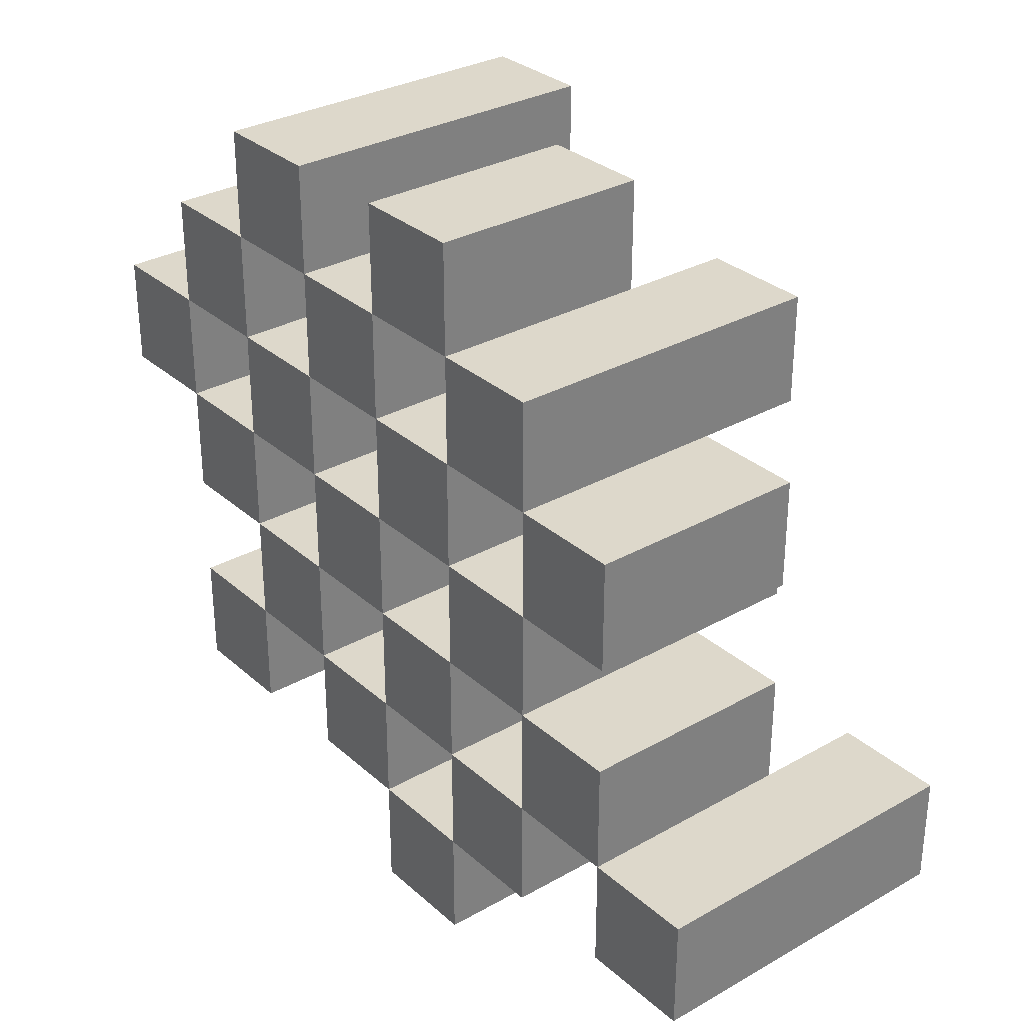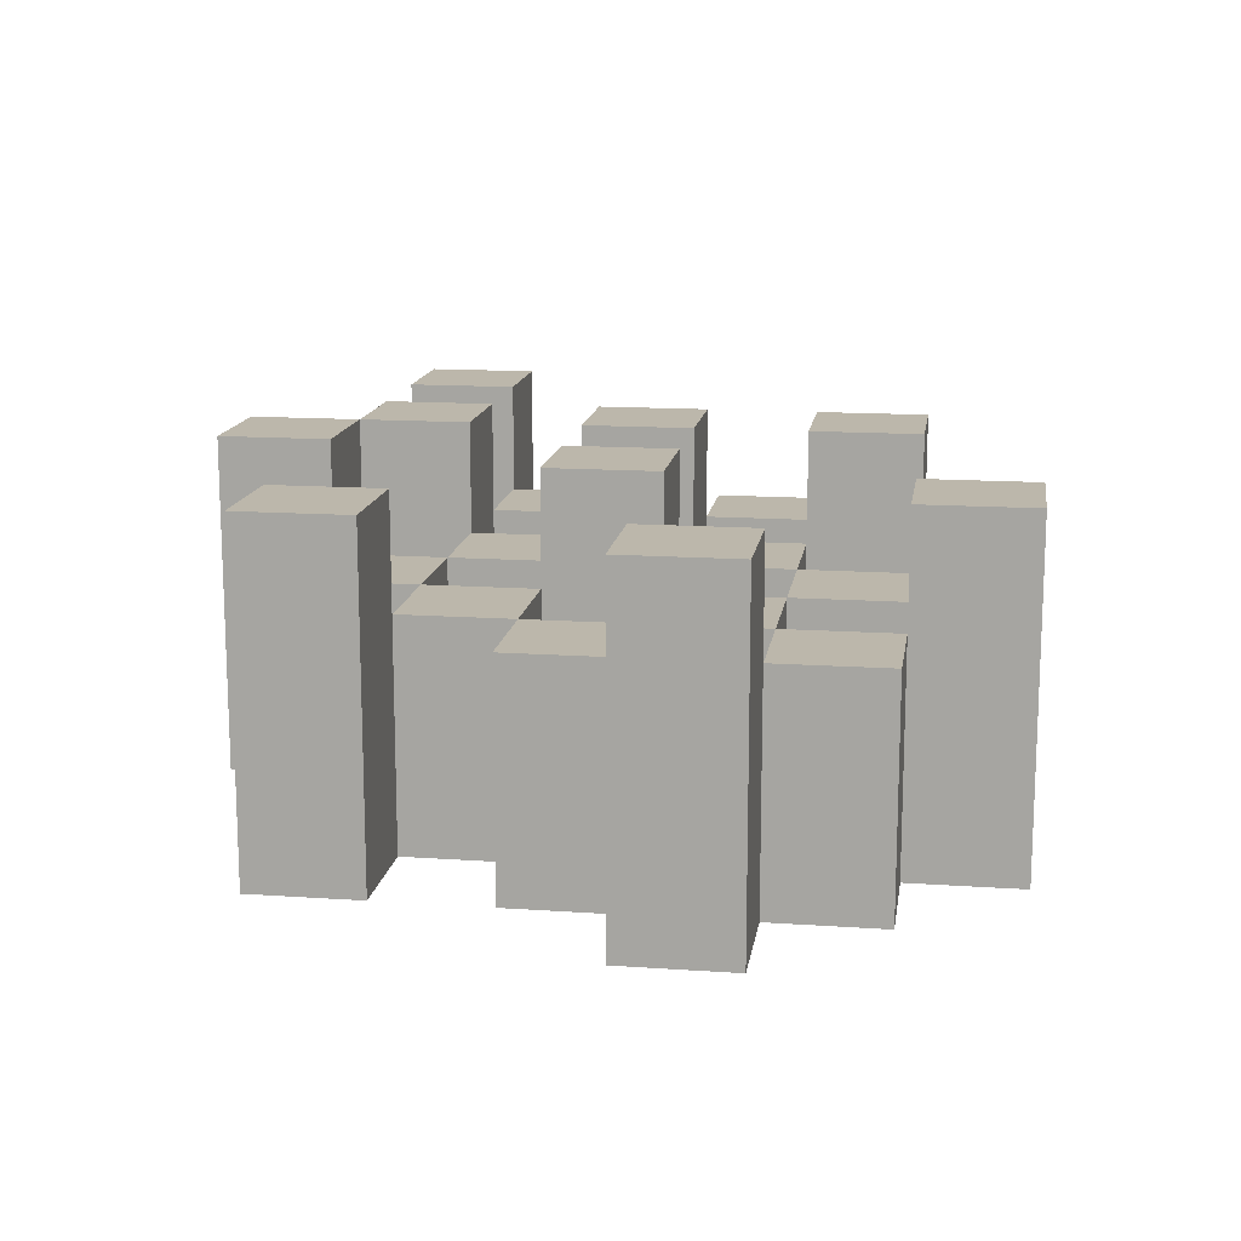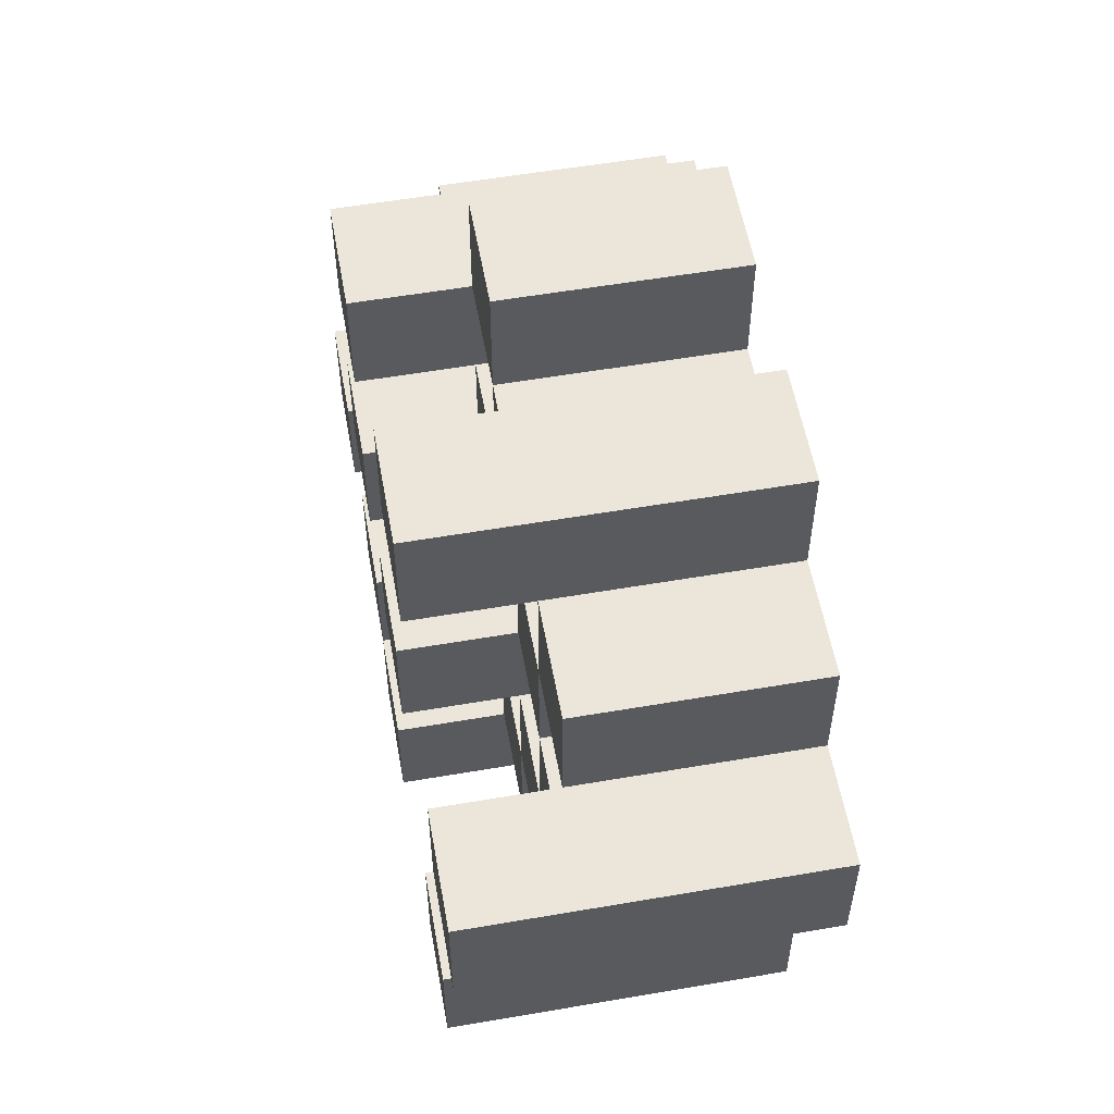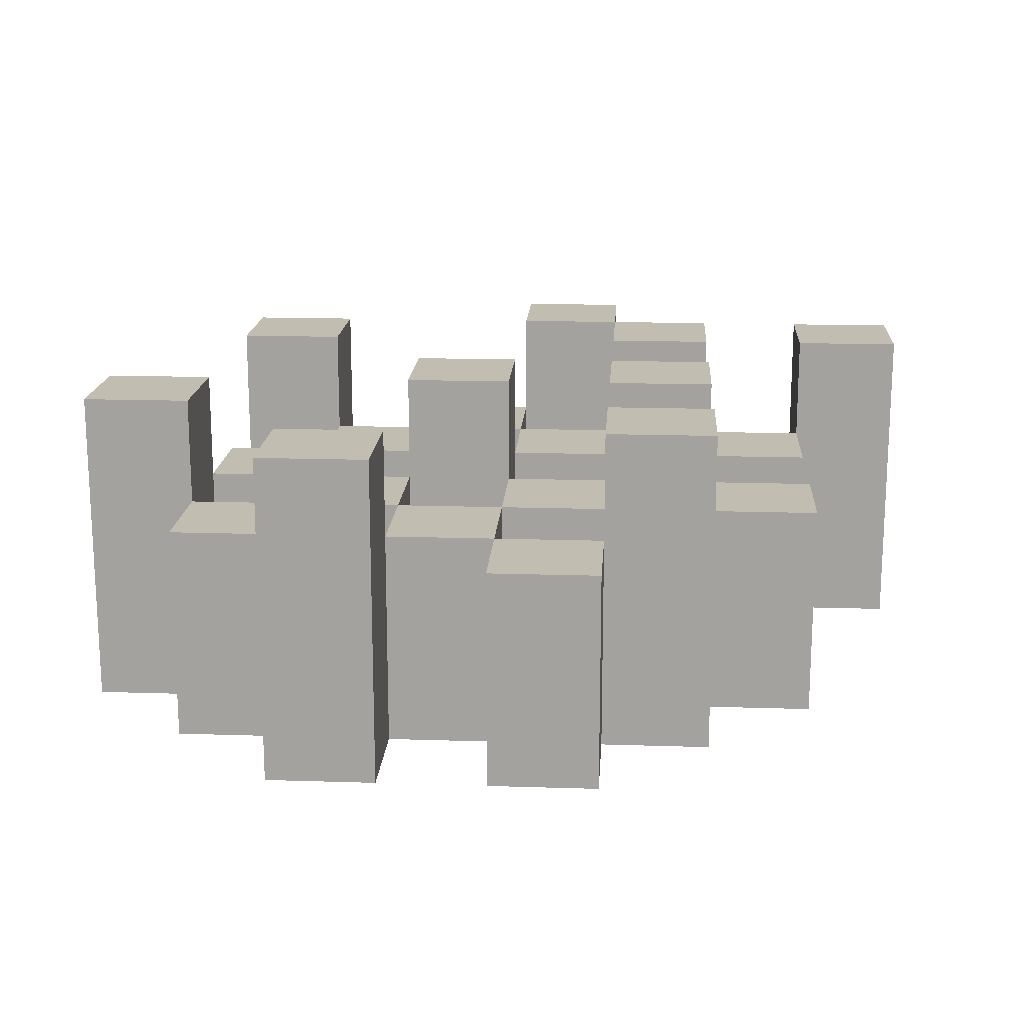
<metadata>
{"format":"obj","ext":"obj","renderer":"f3d","projection":"perspective","resolution":1024,"background":"white","views":[{"elev":31.1,"azim":51.1,"up":"+Z"},{"elev":14.4,"azim":-81.4,"up":"+Y"},{"elev":56.2,"azim":-100.2,"up":"+Z"},{"elev":16.8,"azim":3.7,"up":"+Y"}]}
</metadata>
<code>
o
v 18.7 0.9 32.2
v 18.7 0.9 32.1
v 18.7 1.2 32.2
v 18.7 1.2 32.1
v 18.8 0.9 32.3
v 18.8 0.9 32.2
v 18.8 0.9 32.1
v 18.8 0.9 32
v 18.8 0.9 31.9
v 18.8 0.9 31.8
v 18.8 1.1 32.3
v 18.8 1.1 32.2
v 18.8 1.1 32.1
v 18.8 1.1 32
v 18.8 1.2 31.9
v 18.8 1.2 31.8
v 18.9 0.9 32.4
v 18.9 0.9 32.3
v 18.9 0.9 32.2
v 18.9 0.9 32.1
v 18.9 0.9 32
v 18.9 0.9 31.9
v 18.9 1.1 32.3
v 18.9 1.1 32.2
v 18.9 1.1 32.1
v 18.9 1.1 32
v 18.9 1.1 31.9
v 18.9 1.2 32.4
v 18.9 1.2 32.3
v 19 0.9 32.3
v 19 0.9 32.2
v 19 0.9 32.1
v 19 0.9 32
v 19 0.9 31.9
v 19 0.9 31.8
v 19 1.1 32.3
v 19 1.1 32.2
v 19 1.1 32.1
v 19 1.1 32
v 19 1.1 31.9
v 19 1.1 31.8
v 19 1.2 32.1
v 19 1.2 32
v 19.1 0.9 32.4
v 19.1 0.9 32.3
v 19.1 0.9 32.2
v 19.1 0.9 32.1
v 19.1 0.9 32
v 19.1 0.9 31.9
v 19.1 0.9 31.8
v 19.1 0.9 31.7
v 19.1 1.1 32.4
v 19.1 1.1 32.3
v 19.1 1.1 32.2
v 19.1 1.1 32.1
v 19.1 1.1 32
v 19.1 1.1 31.9
v 19.1 1.1 31.8
v 19.1 1.2 31.8
v 19.1 1.2 31.7
v 19.2 0.9 32.3
v 19.2 0.9 32.2
v 19.2 0.9 32.1
v 19.2 0.9 32
v 19.2 0.9 31.9
v 19.2 0.9 31.8
v 19.2 1.1 32.3
v 19.2 1.1 32.2
v 19.2 1.1 32.1
v 19.2 1.1 32
v 19.2 1.1 31.9
v 19.2 1.2 32.3
v 19.2 1.2 32.2
v 19.2 1.2 32.1
v 19.2 1.2 32
v 19.2 1.2 31.9
v 19.2 1.2 31.8
v 19.3 0.9 32.2
v 19.3 0.9 32.1
v 19.3 0.9 32
v 19.3 0.9 31.9
v 19.3 1.1 32.2
v 19.3 1.1 32.1
v 19.3 1.1 32
v 19.3 1.1 31.9
v 19.4 0.9 31.9
v 19.4 0.9 31.8
v 19.4 1.1 31.9
v 19.4 1.2 31.9
v 19.4 1.2 31.8
v 18.8 0.9 32.2
v 18.8 0.9 32.1
v 18.8 1.1 32.2
v 18.8 1.1 32.1
v 18.8 1.2 32.2
v 18.8 1.2 32.1
v 18.9 0.9 32.3
v 18.9 0.9 32.2
v 18.9 0.9 32.1
v 18.9 0.9 32
v 18.9 0.9 31.9
v 18.9 0.9 31.8
v 18.9 1.1 32.3
v 18.9 1.1 32.2
v 18.9 1.1 32.1
v 18.9 1.1 32
v 18.9 1.1 31.9
v 18.9 1.2 31.9
v 18.9 1.2 31.8
v 19 0.9 32.4
v 19 0.9 32.3
v 19 0.9 32.2
v 19 0.9 32.1
v 19 0.9 32
v 19 0.9 31.9
v 19 1.1 32.3
v 19 1.1 32.2
v 19 1.1 32.1
v 19 1.1 32
v 19 1.1 31.9
v 19 1.2 32.4
v 19 1.2 32.3
v 19.1 0.9 32.3
v 19.1 0.9 32.2
v 19.1 0.9 32.1
v 19.1 0.9 32
v 19.1 0.9 31.9
v 19.1 0.9 31.8
v 19.1 1.1 32.3
v 19.1 1.1 32.2
v 19.1 1.1 32.1
v 19.1 1.1 32
v 19.1 1.1 31.9
v 19.1 1.1 31.8
v 19.1 1.2 32.1
v 19.1 1.2 32
v 19.2 0.9 32.4
v 19.2 0.9 32.3
v 19.2 0.9 32.2
v 19.2 0.9 32.1
v 19.2 0.9 32
v 19.2 0.9 31.9
v 19.2 0.9 31.8
v 19.2 0.9 31.7
v 19.2 1.1 32.4
v 19.2 1.1 32.3
v 19.2 1.1 32.2
v 19.2 1.1 32.1
v 19.2 1.1 32
v 19.2 1.1 31.9
v 19.2 1.2 31.8
v 19.2 1.2 31.7
v 19.3 0.9 32.3
v 19.3 0.9 32.2
v 19.3 0.9 32.1
v 19.3 0.9 32
v 19.3 0.9 31.9
v 19.3 0.9 31.8
v 19.3 1.1 32.2
v 19.3 1.1 32.1
v 19.3 1.1 32
v 19.3 1.1 31.9
v 19.3 1.2 32.3
v 19.3 1.2 32.2
v 19.3 1.2 32.1
v 19.3 1.2 32
v 19.3 1.2 31.9
v 19.3 1.2 31.8
v 19.4 0.9 32.2
v 19.4 0.9 32.1
v 19.4 0.9 32
v 19.4 0.9 31.9
v 19.4 1.1 32.2
v 19.4 1.1 32.1
v 19.4 1.1 32
v 19.4 1.1 31.9
v 19.5 0.9 31.9
v 19.5 0.9 31.8
v 19.5 1.2 31.9
v 19.5 1.2 31.8
v 18.9 0.9 32.4
v 18.9 1.2 32.4
v 19 0.9 32.4
v 19 1.2 32.4
v 19.1 0.9 32.4
v 19.1 1.1 32.4
v 19.2 0.9 32.4
v 19.2 1.1 32.4
v 18.8 0.9 32.3
v 18.8 1.1 32.3
v 18.9 0.9 32.3
v 18.9 1.1 32.3
v 19 0.9 32.3
v 19 1.1 32.3
v 19.1 0.9 32.3
v 19.1 1.1 32.3
v 19.2 0.9 32.3
v 19.2 1.1 32.3
v 19.2 1.2 32.3
v 19.3 0.9 32.3
v 19.3 1.2 32.3
v 18.7 0.9 32.2
v 18.7 1.2 32.2
v 18.8 0.9 32.2
v 18.8 1.1 32.2
v 18.8 1.2 32.2
v 18.9 0.9 32.2
v 18.9 1.1 32.2
v 19 0.9 32.2
v 19 1.1 32.2
v 19.1 0.9 32.2
v 19.1 1.1 32.2
v 19.2 0.9 32.2
v 19.2 1.1 32.2
v 19.3 0.9 32.2
v 19.3 1.1 32.2
v 19.4 0.9 32.2
v 19.4 1.1 32.2
v 18.8 0.9 32.1
v 18.8 1.1 32.1
v 18.9 0.9 32.1
v 18.9 1.1 32.1
v 19 0.9 32.1
v 19 1.1 32.1
v 19 1.2 32.1
v 19.1 0.9 32.1
v 19.1 1.1 32.1
v 19.1 1.2 32.1
v 19.2 0.9 32.1
v 19.2 1.1 32.1
v 19.2 1.2 32.1
v 19.3 0.9 32.1
v 19.3 1.1 32.1
v 19.3 1.2 32.1
v 18.9 0.9 32
v 18.9 1.1 32
v 19 0.9 32
v 19 1.1 32
v 19.1 0.9 32
v 19.1 1.1 32
v 19.2 0.9 32
v 19.2 1.1 32
v 19.3 0.9 32
v 19.3 1.1 32
v 19.4 0.9 32
v 19.4 1.1 32
v 18.8 0.9 31.9
v 18.8 1.2 31.9
v 18.9 0.9 31.9
v 18.9 1.1 31.9
v 18.9 1.2 31.9
v 19 0.9 31.9
v 19 1.1 31.9
v 19.1 0.9 31.9
v 19.1 1.1 31.9
v 19.2 0.9 31.9
v 19.2 1.1 31.9
v 19.2 1.2 31.9
v 19.3 0.9 31.9
v 19.3 1.1 31.9
v 19.3 1.2 31.9
v 19.4 0.9 31.9
v 19.4 1.1 31.9
v 19.4 1.2 31.9
v 19.5 0.9 31.9
v 19.5 1.2 31.9
v 19.1 0.9 31.8
v 19.1 1.1 31.8
v 19.1 1.2 31.8
v 19.2 0.9 31.8
v 19.2 1.2 31.8
v 18.9 0.9 32.3
v 18.9 1.1 32.3
v 18.9 1.2 32.3
v 19 0.9 32.3
v 19 1.1 32.3
v 19 1.2 32.3
v 19.1 0.9 32.3
v 19.1 1.1 32.3
v 19.2 0.9 32.3
v 19.2 1.1 32.3
v 18.8 0.9 32.2
v 18.8 1.1 32.2
v 18.9 0.9 32.2
v 18.9 1.1 32.2
v 19 0.9 32.2
v 19 1.1 32.2
v 19.1 0.9 32.2
v 19.1 1.1 32.2
v 19.2 0.9 32.2
v 19.2 1.1 32.2
v 19.2 1.2 32.2
v 19.3 0.9 32.2
v 19.3 1.1 32.2
v 19.3 1.2 32.2
v 18.7 0.9 32.1
v 18.7 1.2 32.1
v 18.8 0.9 32.1
v 18.8 1.1 32.1
v 18.8 1.2 32.1
v 18.9 0.9 32.1
v 18.9 1.1 32.1
v 19 0.9 32.1
v 19 1.1 32.1
v 19.1 0.9 32.1
v 19.1 1.1 32.1
v 19.2 0.9 32.1
v 19.2 1.1 32.1
v 19.3 0.9 32.1
v 19.3 1.1 32.1
v 19.4 0.9 32.1
v 19.4 1.1 32.1
v 18.8 0.9 32
v 18.8 1.1 32
v 18.9 0.9 32
v 18.9 1.1 32
v 19 0.9 32
v 19 1.1 32
v 19 1.2 32
v 19.1 0.9 32
v 19.1 1.1 32
v 19.1 1.2 32
v 19.2 0.9 32
v 19.2 1.1 32
v 19.2 1.2 32
v 19.3 0.9 32
v 19.3 1.1 32
v 19.3 1.2 32
v 18.9 0.9 31.9
v 18.9 1.1 31.9
v 19 0.9 31.9
v 19 1.1 31.9
v 19.1 0.9 31.9
v 19.1 1.1 31.9
v 19.2 0.9 31.9
v 19.2 1.1 31.9
v 19.3 0.9 31.9
v 19.3 1.1 31.9
v 19.4 0.9 31.9
v 19.4 1.1 31.9
v 18.8 0.9 31.8
v 18.8 1.2 31.8
v 18.9 0.9 31.8
v 18.9 1.2 31.8
v 19 0.9 31.8
v 19 1.1 31.8
v 19.1 0.9 31.8
v 19.1 1.1 31.8
v 19.2 0.9 31.8
v 19.2 1.2 31.8
v 19.3 0.9 31.8
v 19.3 1.2 31.8
v 19.4 0.9 31.8
v 19.4 1.2 31.8
v 19.5 0.9 31.8
v 19.5 1.2 31.8
v 19.1 0.9 31.7
v 19.1 1.2 31.7
v 19.2 0.9 31.7
v 19.2 1.2 31.7
v 18.9 0.9 32.4
v 19 0.9 32.4
v 19.1 0.9 32.4
v 19.2 0.9 32.4
v 18.8 0.9 32.3
v 18.9 0.9 32.3
v 19 0.9 32.3
v 19.1 0.9 32.3
v 19.2 0.9 32.3
v 19.3 0.9 32.3
v 18.7 0.9 32.2
v 18.8 0.9 32.2
v 18.9 0.9 32.2
v 19 0.9 32.2
v 19.1 0.9 32.2
v 19.2 0.9 32.2
v 19.3 0.9 32.2
v 19.4 0.9 32.2
v 18.7 0.9 32.1
v 18.8 0.9 32.1
v 18.9 0.9 32.1
v 19 0.9 32.1
v 19.1 0.9 32.1
v 19.2 0.9 32.1
v 19.3 0.9 32.1
v 19.4 0.9 32.1
v 18.8 0.9 32
v 18.9 0.9 32
v 19 0.9 32
v 19.1 0.9 32
v 19.2 0.9 32
v 19.3 0.9 32
v 19.4 0.9 32
v 18.8 0.9 31.9
v 18.9 0.9 31.9
v 19 0.9 31.9
v 19.1 0.9 31.9
v 19.2 0.9 31.9
v 19.3 0.9 31.9
v 19.4 0.9 31.9
v 19.5 0.9 31.9
v 18.8 0.9 31.8
v 18.9 0.9 31.8
v 19 0.9 31.8
v 19.1 0.9 31.8
v 19.2 0.9 31.8
v 19.3 0.9 31.8
v 19.4 0.9 31.8
v 19.5 0.9 31.8
v 19.1 0.9 31.7
v 19.2 0.9 31.7
v 19.1 1.1 32.4
v 19.2 1.1 32.4
v 18.8 1.1 32.3
v 18.9 1.1 32.3
v 19 1.1 32.3
v 19.1 1.1 32.3
v 19.2 1.1 32.3
v 18.8 1.1 32.2
v 18.9 1.1 32.2
v 19 1.1 32.2
v 19.1 1.1 32.2
v 19.2 1.1 32.2
v 19.3 1.1 32.2
v 19.4 1.1 32.2
v 18.8 1.1 32.1
v 18.9 1.1 32.1
v 19 1.1 32.1
v 19.1 1.1 32.1
v 19.2 1.1 32.1
v 19.3 1.1 32.1
v 19.4 1.1 32.1
v 18.8 1.1 32
v 18.9 1.1 32
v 19 1.1 32
v 19.1 1.1 32
v 19.2 1.1 32
v 19.3 1.1 32
v 19.4 1.1 32
v 18.9 1.1 31.9
v 19 1.1 31.9
v 19.1 1.1 31.9
v 19.2 1.1 31.9
v 19.3 1.1 31.9
v 19.4 1.1 31.9
v 19 1.1 31.8
v 19.1 1.1 31.8
v 18.9 1.2 32.4
v 19 1.2 32.4
v 18.9 1.2 32.3
v 19 1.2 32.3
v 19.2 1.2 32.3
v 19.3 1.2 32.3
v 18.7 1.2 32.2
v 18.8 1.2 32.2
v 19.2 1.2 32.2
v 19.3 1.2 32.2
v 18.7 1.2 32.1
v 18.8 1.2 32.1
v 19 1.2 32.1
v 19.1 1.2 32.1
v 19.2 1.2 32.1
v 19.3 1.2 32.1
v 19 1.2 32
v 19.1 1.2 32
v 19.2 1.2 32
v 19.3 1.2 32
v 18.8 1.2 31.9
v 18.9 1.2 31.9
v 19.2 1.2 31.9
v 19.3 1.2 31.9
v 19.4 1.2 31.9
v 19.5 1.2 31.9
v 18.8 1.2 31.8
v 18.9 1.2 31.8
v 19.1 1.2 31.8
v 19.2 1.2 31.8
v 19.3 1.2 31.8
v 19.4 1.2 31.8
v 19.5 1.2 31.8
v 19.1 1.2 31.7
v 19.2 1.2 31.7
f 3 2 1
f 4 2 3
f 11 6 5
f 12 6 11
f 13 8 7
f 14 8 13
f 15 10 9
f 16 10 15
f 23 18 17
f 24 20 19
f 25 20 24
f 26 22 21
f 27 22 26
f 28 23 17
f 29 23 28
f 36 31 30
f 37 31 36
f 38 33 32
f 39 33 38
f 40 35 34
f 41 35 40
f 42 39 38
f 43 39 42
f 52 45 44
f 53 45 52
f 54 47 46
f 55 47 54
f 56 49 48
f 57 49 56
f 58 51 50
f 59 51 58
f 60 51 59
f 67 62 61
f 68 62 67
f 69 64 63
f 70 64 69
f 71 66 65
f 72 68 67
f 73 68 72
f 74 70 69
f 75 70 74
f 76 66 71
f 77 66 76
f 82 79 78
f 83 79 82
f 84 81 80
f 85 81 84
f 88 87 86
f 89 87 88
f 90 87 89
f 91 92 93
f 93 92 94
f 93 94 95
f 95 94 96
f 97 98 103
f 103 98 104
f 99 100 105
f 105 100 106
f 101 102 107
f 107 102 108
f 108 102 109
f 110 111 116
f 112 113 117
f 117 113 118
f 114 115 119
f 119 115 120
f 110 116 121
f 121 116 122
f 123 124 129
f 129 124 130
f 125 126 131
f 131 126 132
f 127 128 133
f 133 128 134
f 131 132 135
f 135 132 136
f 137 138 145
f 145 138 146
f 139 140 147
f 147 140 148
f 141 142 149
f 149 142 150
f 143 144 151
f 151 144 152
f 153 154 159
f 155 156 160
f 160 156 161
f 157 158 162
f 153 159 163
f 163 159 164
f 160 161 165
f 165 161 166
f 162 158 167
f 167 158 168
f 169 170 173
f 173 170 174
f 171 172 175
f 175 172 176
f 177 178 179
f 179 178 180
f 183 182 181
f 184 182 183
f 187 186 185
f 188 186 187
f 191 190 189
f 192 190 191
f 195 194 193
f 196 194 195
f 200 198 197
f 200 199 198
f 201 199 200
f 204 203 202
f 205 203 204
f 206 203 205
f 209 208 207
f 210 208 209
f 213 212 211
f 214 212 213
f 217 216 215
f 218 216 217
f 221 220 219
f 222 220 221
f 226 224 223
f 226 225 224
f 227 225 226
f 228 225 227
f 232 230 229
f 232 231 230
f 233 231 232
f 234 231 233
f 237 236 235
f 238 236 237
f 241 240 239
f 242 240 241
f 245 244 243
f 246 244 245
f 249 248 247
f 250 248 249
f 251 248 250
f 254 253 252
f 255 253 254
f 259 257 256
f 259 258 257
f 260 258 259
f 261 258 260
f 265 263 262
f 265 264 263
f 266 264 265
f 270 268 267
f 270 269 268
f 271 269 270
f 272 273 275
f 273 274 275
f 275 274 276
f 276 274 277
f 278 279 280
f 280 279 281
f 282 283 284
f 284 283 285
f 286 287 288
f 288 287 289
f 290 291 293
f 291 292 293
f 293 292 294
f 294 292 295
f 296 297 298
f 298 297 299
f 299 297 300
f 301 302 303
f 303 302 304
f 305 306 307
f 307 306 308
f 309 310 311
f 311 310 312
f 313 314 315
f 315 314 316
f 317 318 320
f 318 319 320
f 320 319 321
f 321 319 322
f 323 324 326
f 324 325 326
f 326 325 327
f 327 325 328
f 329 330 331
f 331 330 332
f 333 334 335
f 335 334 336
f 337 338 339
f 339 338 340
f 341 342 343
f 343 342 344
f 345 346 347
f 347 346 348
f 349 350 351
f 351 350 352
f 353 354 355
f 355 354 356
f 357 358 359
f 359 358 360
f 366 362 361
f 367 362 366
f 368 364 363
f 369 364 368
f 372 366 365
f 373 366 372
f 374 368 367
f 375 368 374
f 376 370 369
f 377 370 376
f 379 372 371
f 380 372 379
f 381 374 373
f 382 374 381
f 383 376 375
f 384 376 383
f 385 378 377
f 386 378 385
f 387 381 380
f 388 381 387
f 389 383 382
f 390 383 389
f 391 385 384
f 392 385 391
f 395 389 388
f 396 389 395
f 397 391 390
f 398 391 397
f 399 393 392
f 400 393 399
f 402 395 394
f 403 395 402
f 404 397 396
f 405 397 404
f 406 399 398
f 407 399 406
f 408 401 400
f 409 401 408
f 410 406 405
f 411 406 410
f 412 413 417
f 417 413 418
f 414 415 419
f 419 415 420
f 416 417 421
f 421 417 422
f 420 421 427
f 427 421 428
f 422 423 429
f 429 423 430
f 424 425 431
f 431 425 432
f 426 427 433
f 433 427 434
f 434 435 440
f 440 435 441
f 436 437 442
f 442 437 443
f 438 439 444
f 444 439 445
f 441 442 446
f 446 442 447
f 448 449 450
f 450 449 451
f 452 453 456
f 456 453 457
f 454 455 458
f 458 455 459
f 460 461 464
f 464 461 465
f 462 463 466
f 466 463 467
f 468 469 474
f 474 469 475
f 470 471 477
f 477 471 478
f 472 473 479
f 479 473 480
f 476 477 481
f 481 477 482

</code>
